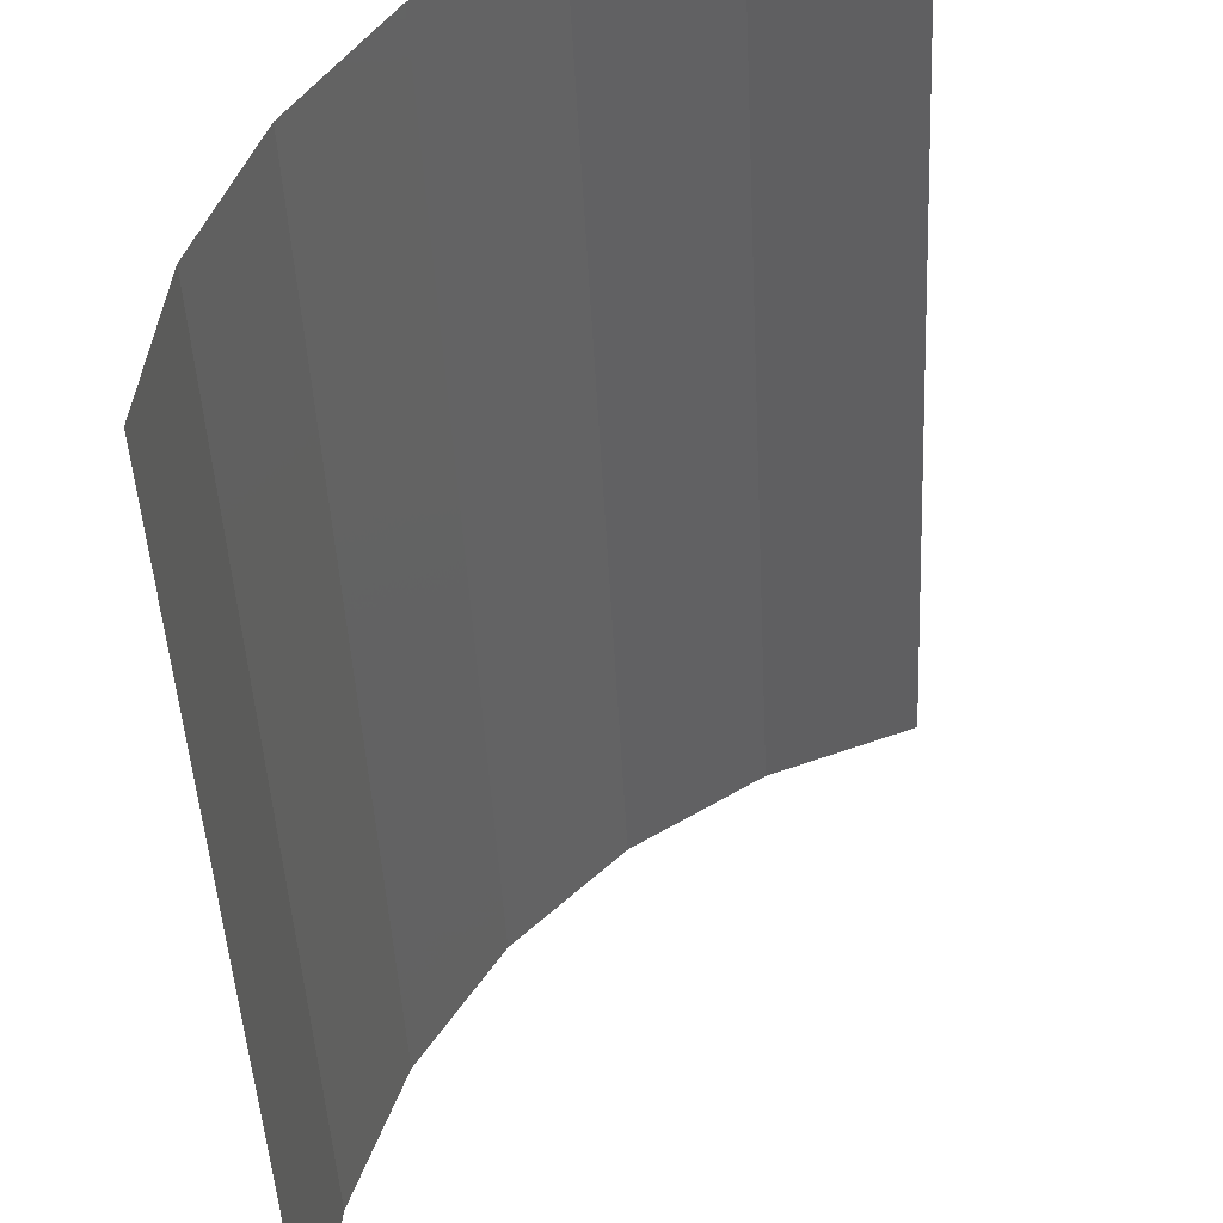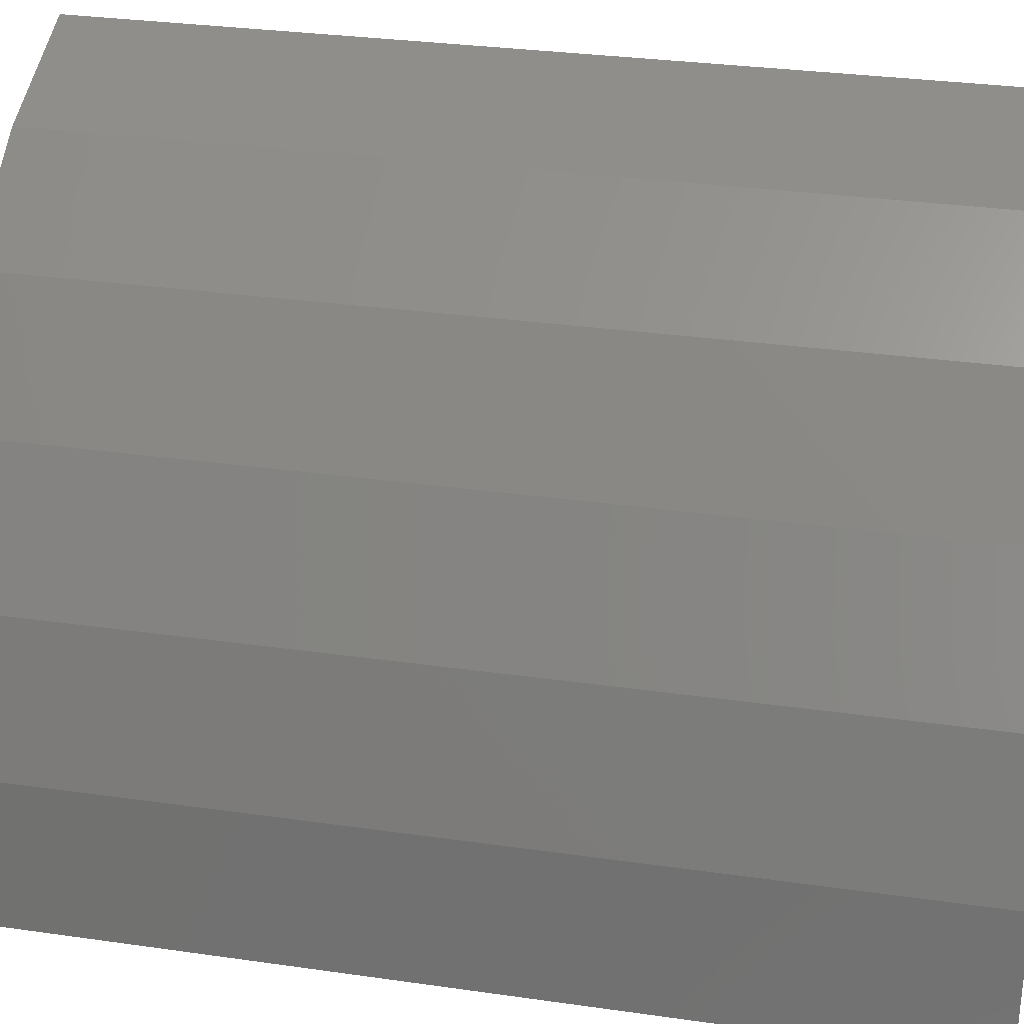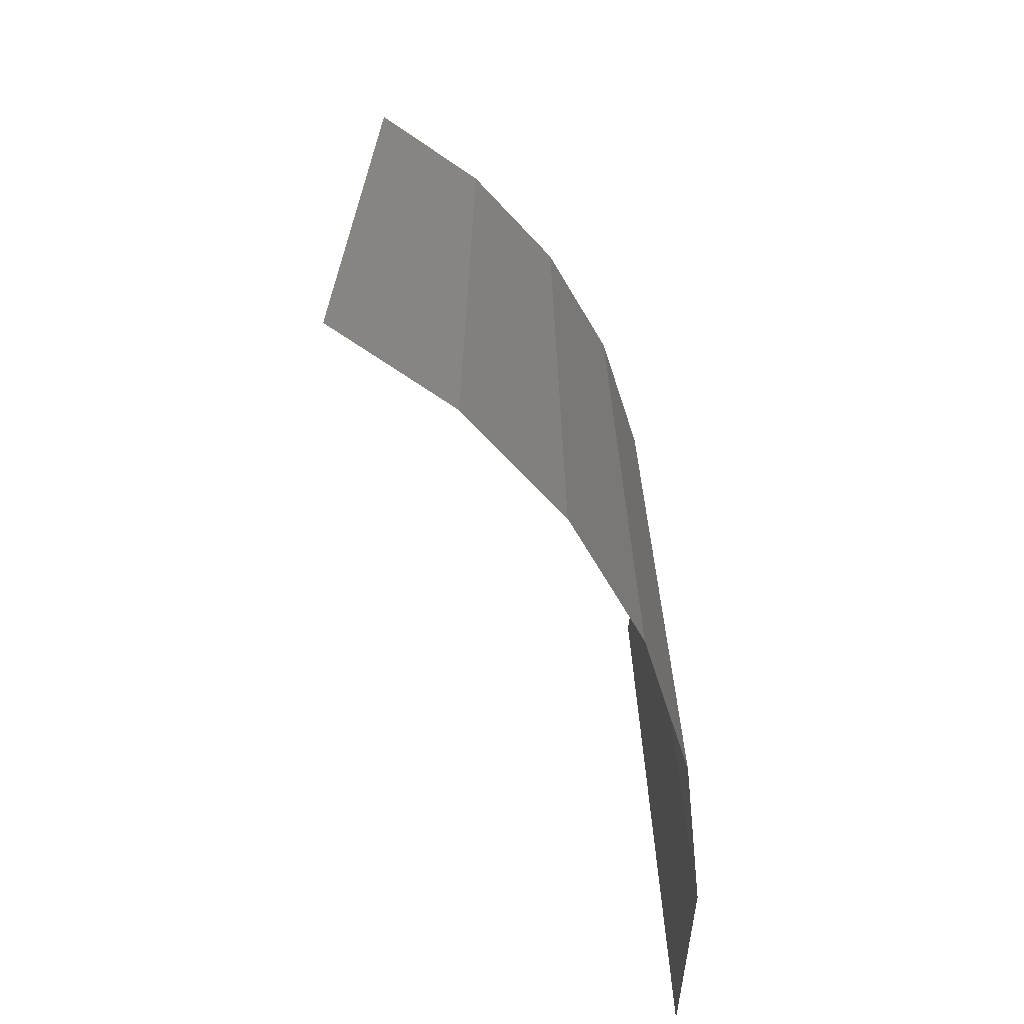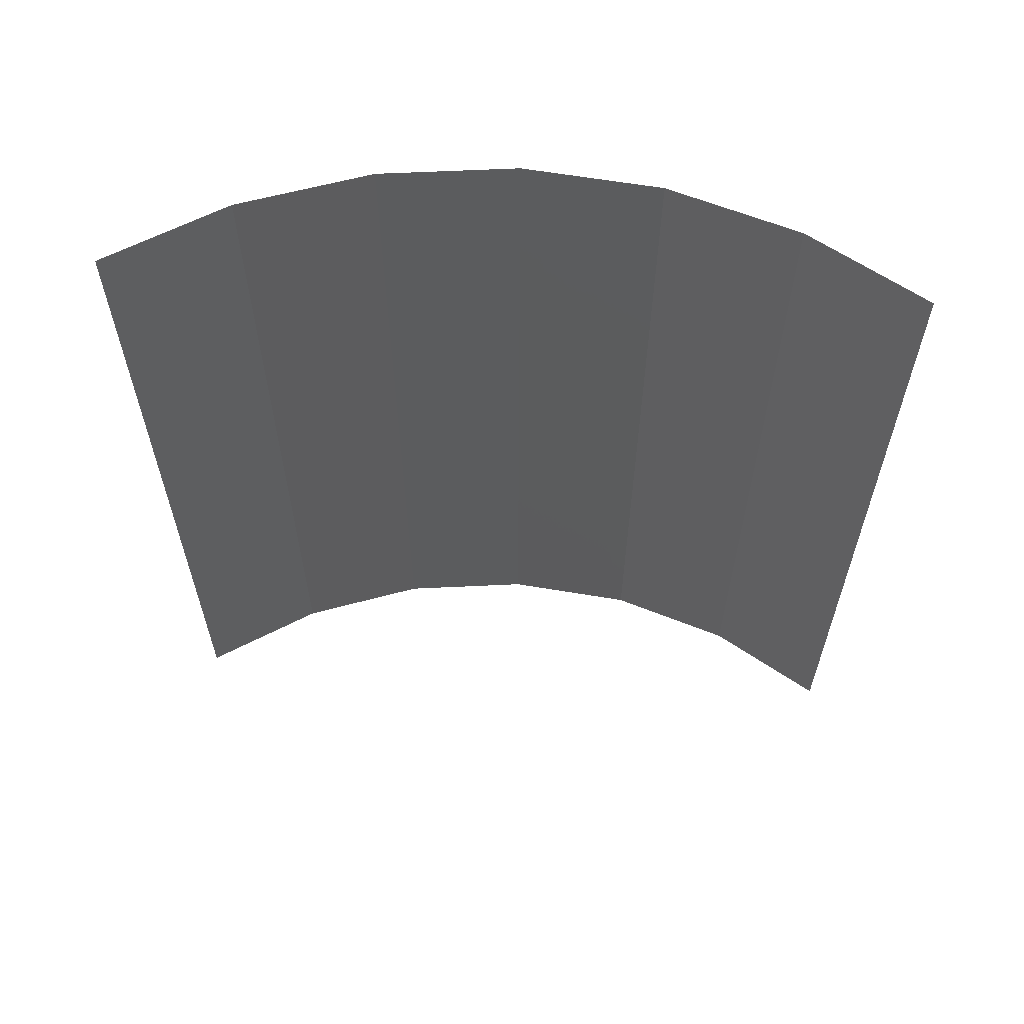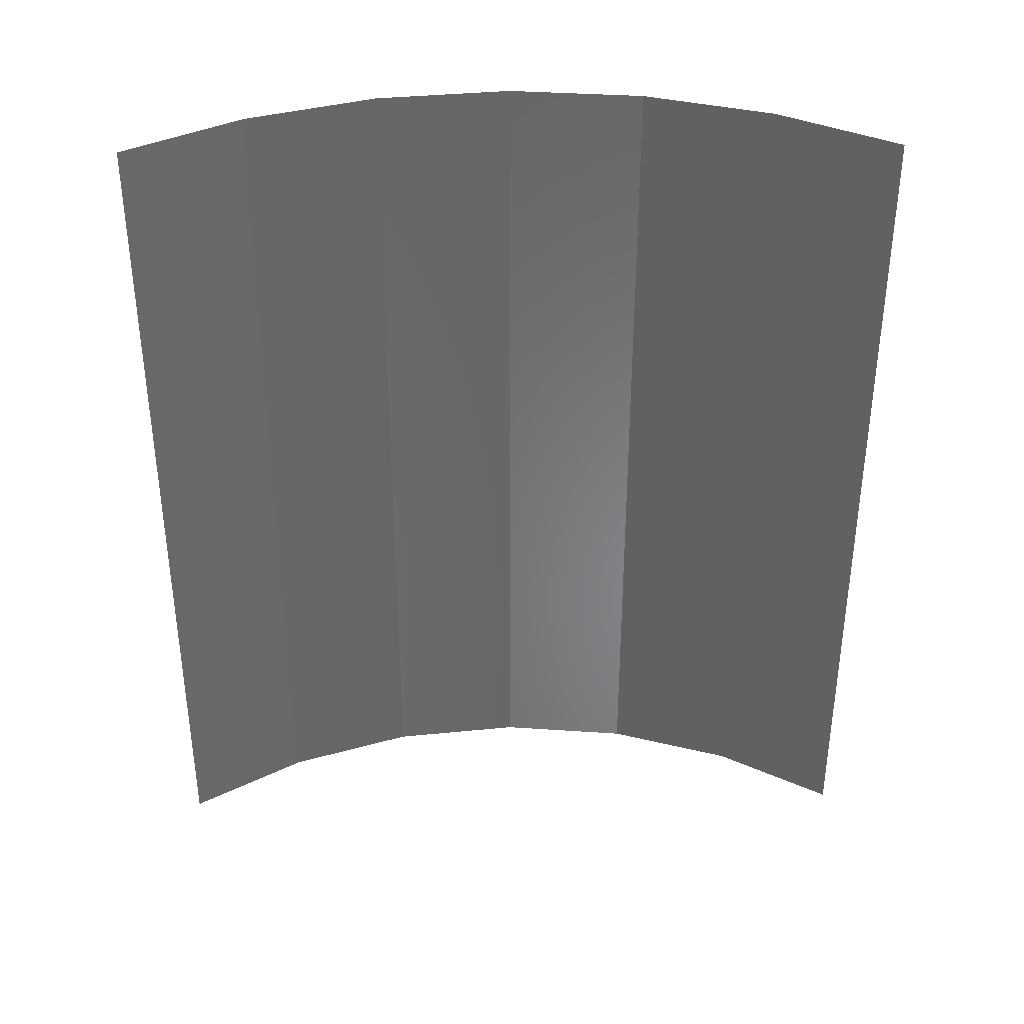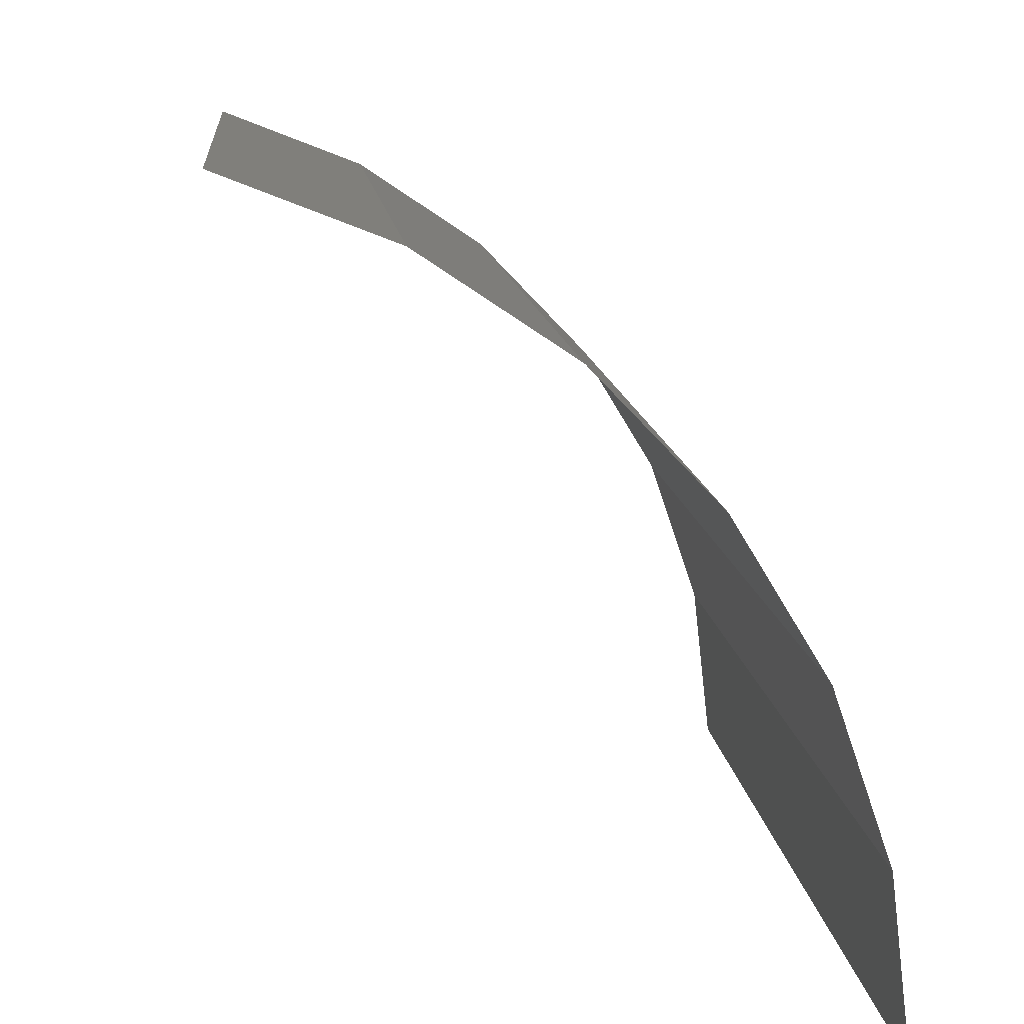
<metadata>
{"format":"stl","ext":"stl","renderer":"f3d","projection":"perspective","resolution":1024,"background":"white","views":[{"elev":-45.9,"azim":-177.2,"up":"+Z"},{"elev":30.8,"azim":101.6,"up":"+Z"},{"elev":-68.0,"azim":-13.1,"up":"+Y"},{"elev":61.6,"azim":-124.0,"up":"+Y"},{"elev":36.7,"azim":-128.7,"up":"+Y"},{"elev":10.5,"azim":-5.0,"up":"+Z"}]}
</metadata>
<code>
# stl→obj: 14 verts, 12 faces
v 4347 227.5 1312
v 4346 227.5 1312
v 4346 220.5 1312
v 4347 220.5 1312
v 4348 227.5 1311
v 4348 220.5 1311
v 4349 227.5 1310
v 4349 220.5 1310
v 4350 227.5 1309
v 4350 220.5 1309
v 4350 227.5 1308
v 4350 220.5 1308
v 4350 220.5 1307
v 4350 227.5 1307
f 1 2 3
f 1 3 4
f 5 4 6
f 5 1 4
f 7 6 8
f 7 5 6
f 9 8 10
f 9 7 8
f 11 10 12
f 11 12 13
f 11 9 10
f 14 11 13

</code>
